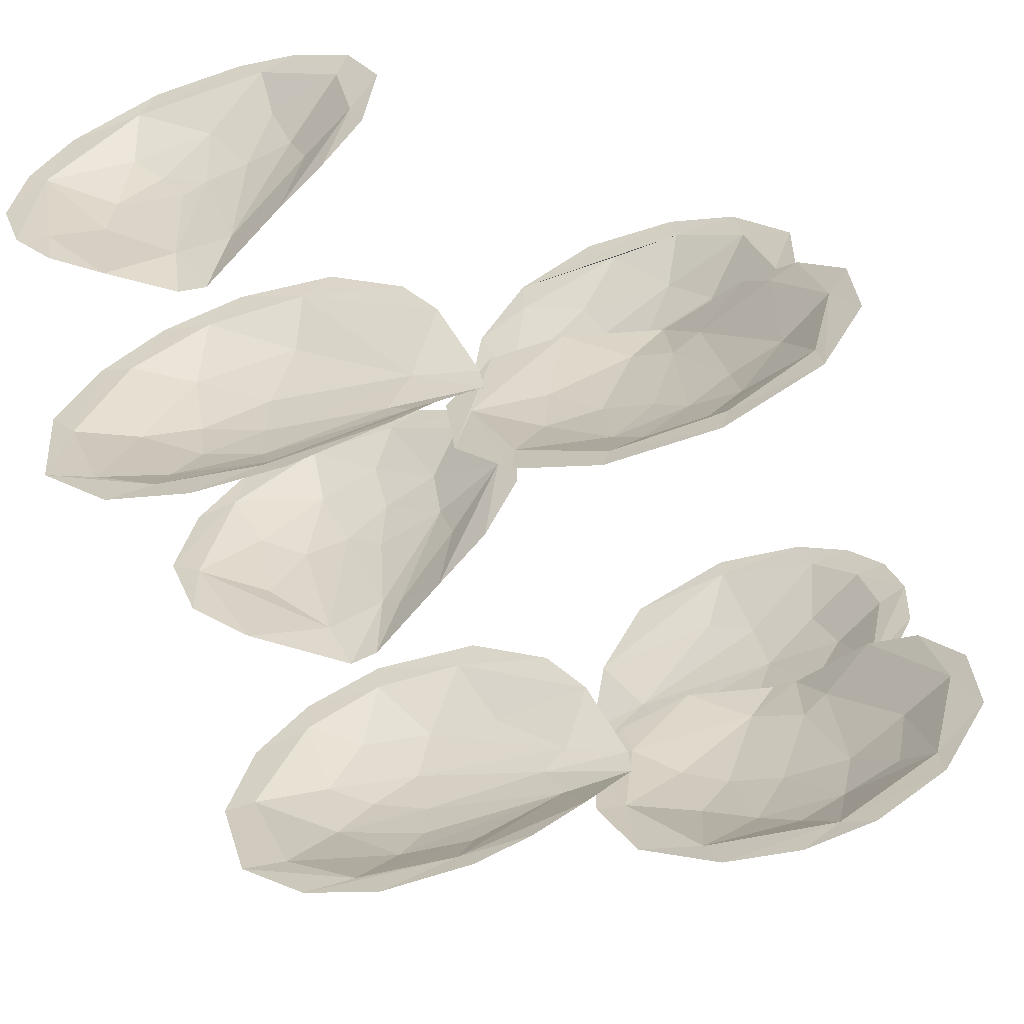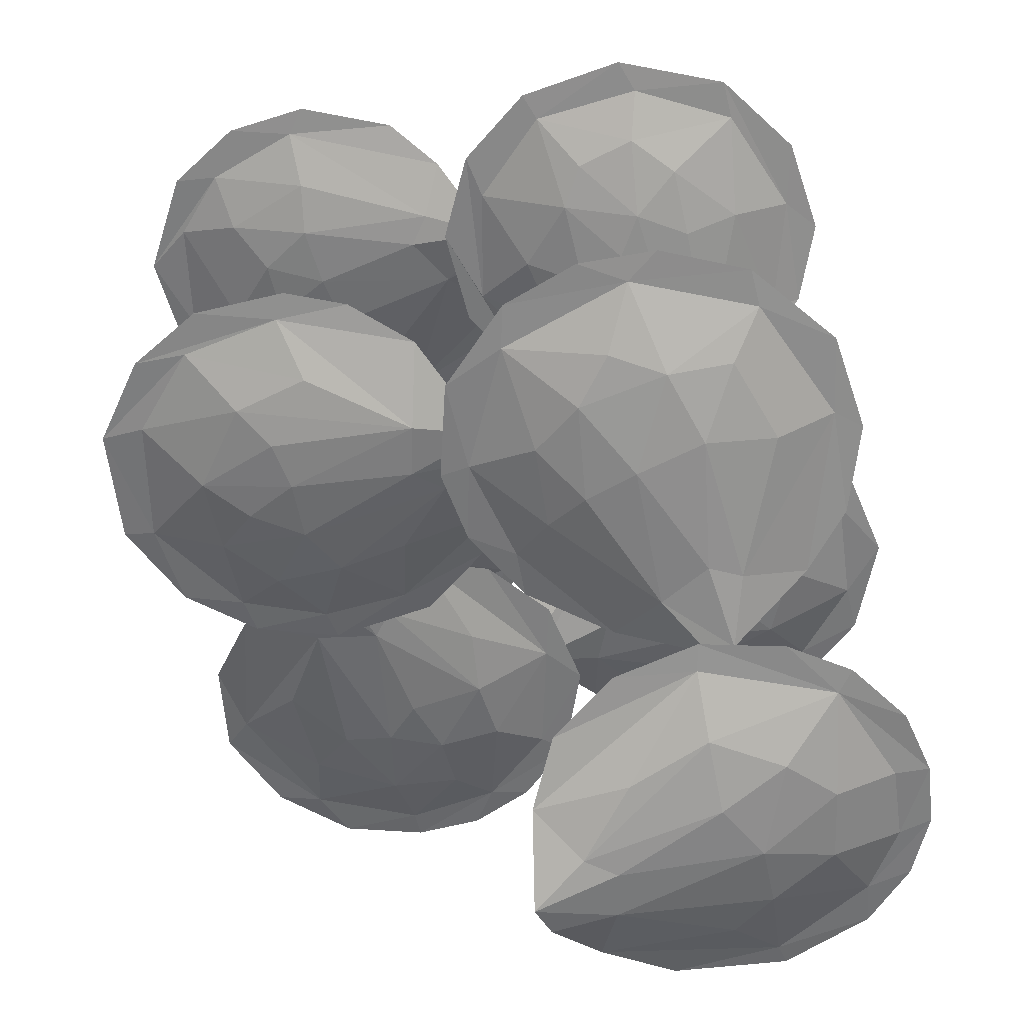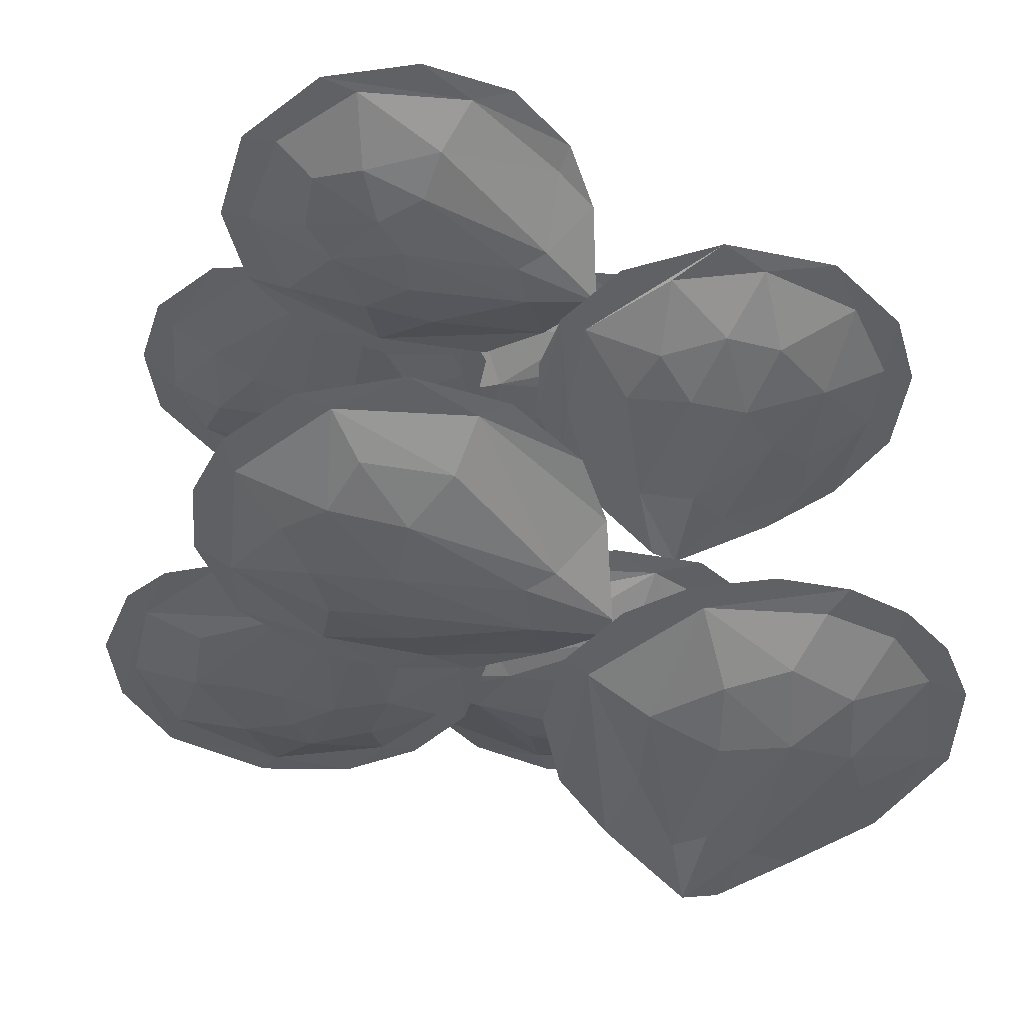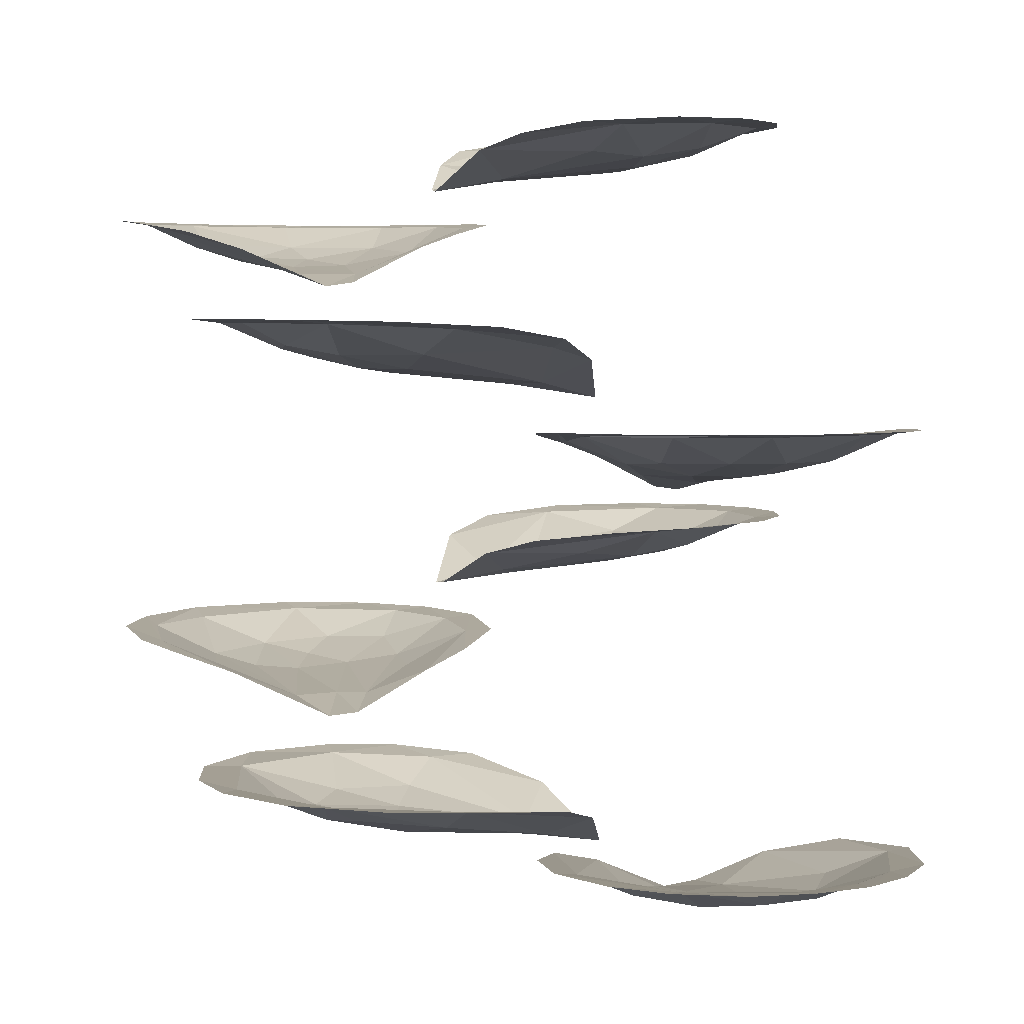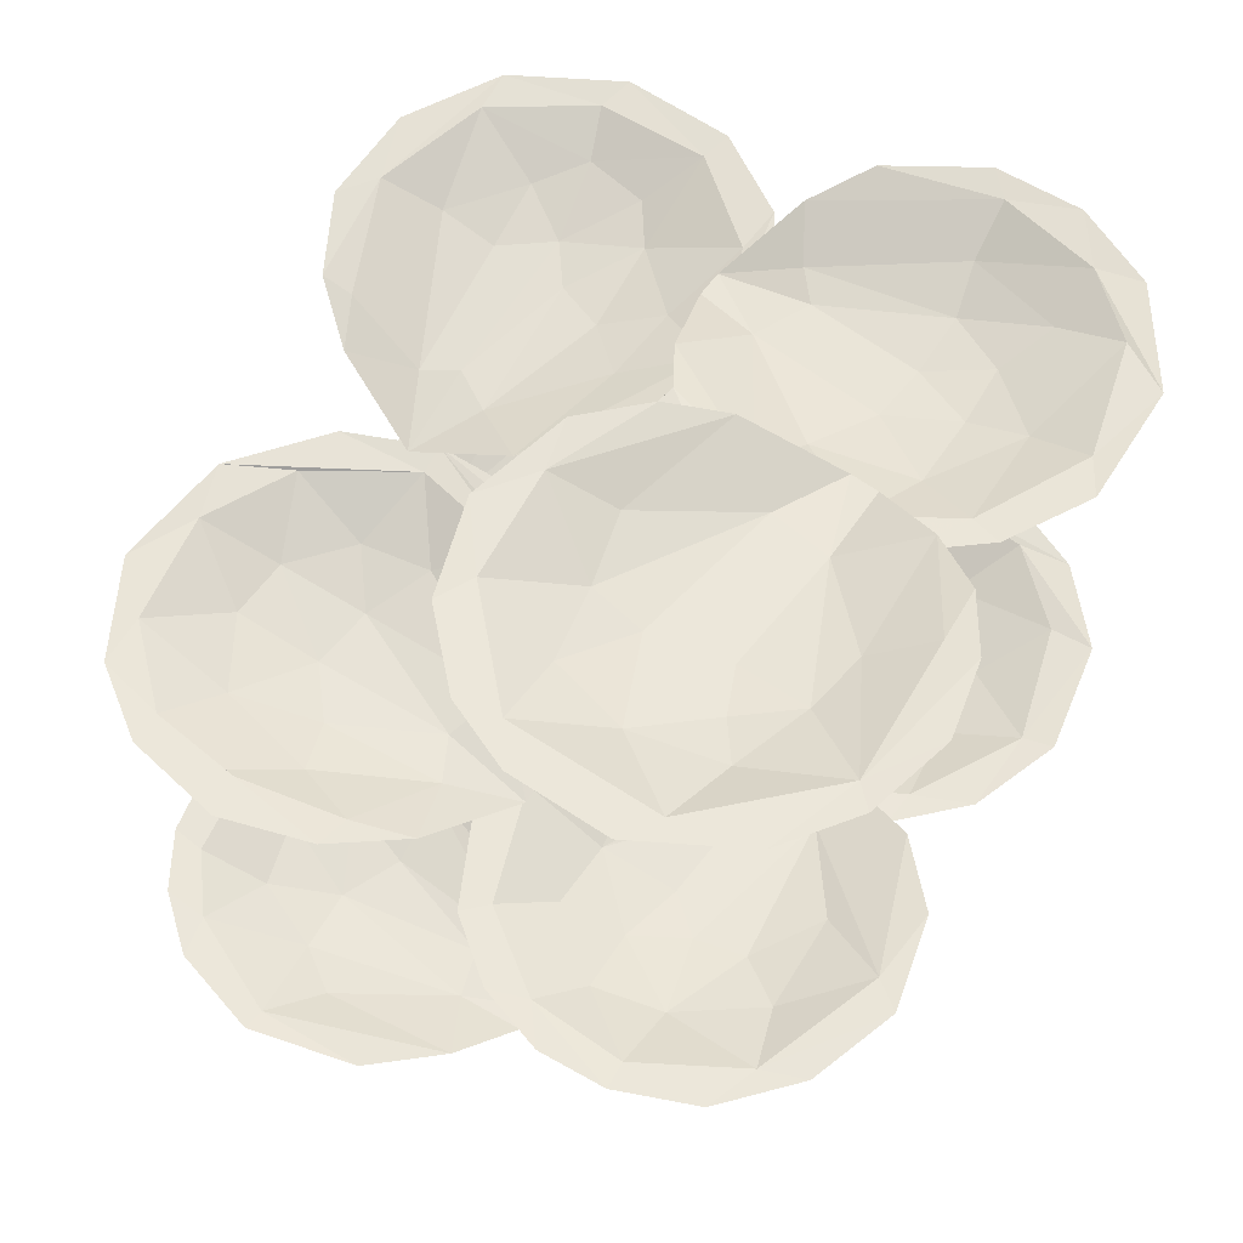
<metadata>
{"format":"obj","ext":"obj","renderer":"f3d","projection":"perspective","resolution":1024,"background":"white","views":[{"elev":-61.2,"azim":-161.0,"up":"+Z"},{"elev":-58.5,"azim":-158.6,"up":"+Y"},{"elev":-42.5,"azim":-105.3,"up":"+Y"},{"elev":4.2,"azim":-103.6,"up":"+Y"},{"elev":58.8,"azim":37.0,"up":"+Y"}]}
</metadata>
<code>
o Sphere.002
v -7.206 -4.035 -2.107
v -7.912 -3.543 -6.48
v -6.363 -3.583 -6.926
v -4.465 -3.588 -6.613
v -2.978 -3.572 -5.084
v -4.157 -4.034 -4.081
v -2.185 -6.208 0.4695
v -7.117 -5.121 2.587
v -3.269 -5.346 -1.633
v 0.08523 -1.464 -2.776
v 1.76 -0.3776 2.336
v 0.6326 -0.4204 2.448
v 0.701 -0.3723 2.848
v -2.3 -0.6089 -1.686
v -2.44 -2.859 -4.868
v -2.725 -2.844 -5.54
v -0.7305 -2.634 -5.879
v -0.4002 -1.994 -7.89
v 0.04112 -2.569 -4.91
v -1.363 -2.104 -2.603
v -1.613 -2.055 -2.245
v -5.089 2.837 -7.377
v -2.185 0.1555 0.6499
v -6.03 1.229 3.245
v -5.786 0.7755 1.89
v -7.032 1.248 2.634
v -6.434 0.7854 0.9534
v -4.858 1.188 -2.323
v -3.923 1.12 -2.098
v -3.072 0.9581 -1.476
v 2.052 5.987 1.975
v 0.6681 5.388 0.7065
v -2.747 5.872 -1.037
v -2.767 4.144 -7.173
v -0.8014 3.666 -5.245
v 0.08558 3.805 -4.889
v -0.4407 4.374 -2.236
v -0.8105 3.695 -4.437
v -2.785 4.124 -3.057
v -5.955 -4.62 -1.661
v -6.018 -4.439 -2.885
v -6.404 -4.395 -2.57
v -7.971 -3.786 -2.662
v -8.573 -3.636 -3.764
v -8.283 -3.668 -4.126
v -8.636 -3.569 -5.137
v -7.297 -3.908 -5.453
v -6.588 -4.232 -4.625
v -7.846 -3.597 -5.96
v -6.44 -4.048 -5.681
v -6.866 -3.534 -7.186
v -5.799 -3.927 -6.176
v -5.819 -3.533 -7.385
v -4.709 -3.531 -7.176
v -5.183 -4.063 -5.649
v -4.409 -3.995 -5.217
v -3.401 -3.625 -5.106
v -2.969 -3.616 -4.055
v -3.391 -3.725 -2.962
v -4.801 -4.211 -4.37
v -5.233 -4.412 -2.579
v -4.38 -4.032 -2.11
v -5.591 -4.288 -4.54
v -5.596 -4.6 -1.668
v -3.44 -6.019 0.4348
v -2.251 -6.118 0.9699
v -3.179 -6.003 1.108
v -5.407 -5.818 0.962
v -2.634 -5.628 1.976
v -3.423 -5.311 2.966
v -4.95 -5.174 3.494
v -4.539 -5.594 2.31
v -4.943 -5.219 3.161
v -6.478 -5.179 2.585
v -5.242 -5.695 1.889
v -6.3 -5.134 3.194
v -6.271 -5.565 1.543
v -7.185 -5.165 1.817
v -7.655 -5.113 1.809
v -7.433 -5.183 0.7835
v -7.893 -5.108 0.937
v -6.619 -5.538 0.5687
v -7.851 -5.112 -0.04743
v -7.113 -5.168 -0.8001
v -6.132 -5.63 -0.2075
v -7.4 -5.117 -1.054
v -5.593 -5.15 -2.243
v -6.692 -5.127 -1.755
v -5.448 -5.211 -1.866
v -5.28 -5.605 -0.968
v -4.352 -5.212 -2.183
v -4.041 -5.734 -0.7369
v -2.639 -5.624 -0.7766
v -3.074 -5.993 0.04679
v -5.105 -5.842 0.05044
v 0.4159 -1.277 -1.865
v 1.514 -0.8094 -2.236
v 1.366 -0.9633 -0.7442
v 2.4 -0.5513 -1.366
v 0.8537 -1.042 0.2196
v 2.841 -0.4311 0.003048
v 1.938 -0.4398 1.567
v 1.551 -0.7913 0.6707
v 2.533 -0.3951 1.319
v 0.1743 -1.085 0.4082
v 0.5626 -0.8197 1.49
v -0.3549 -0.7326 1.795
v -0.2573 -0.371 2.958
v -1.237 -0.3737 2.702
v -1.864 -0.4352 1.752
v -1.345 -0.8035 1.092
v -2.866 -0.4062 0.8331
v -2.862 -0.4661 -0.5622
v -2.537 -0.4849 0.1891
v -1.426 -0.9542 0.1324
v -1.674 -0.8762 -0.7814
v -0.7496 -1.2 -1.847
v -1.49 -0.8642 -2.305
v -0.4265 -1.272 -1.576
v -3.645 -2.995 -4.761
v -3.669 -3.034 -5.192
v -3.168 -2.405 -6.559
v -2.48 -2.173 -7.323
v -1.533 -2.483 -6.603
v -1.45 -2.107 -7.436
v -0.01851 -2.034 -7.368
v -0.4483 -2.46 -6.484
v 0.7037 -1.97 -7.465
v 1.046 -2.044 -6.506
v 1.664 -1.95 -6.531
v 0.5005 -2.437 -5.553
v 2.073 -1.947 -4.973
v -0.5852 -2.649 -4.386
v 0.6777 -2.377 -4.49
v 1.65 -2.008 -4.864
v 1.718 -1.953 -3.656
v 0.9429 -2.009 -3.288
v 0.9587 -1.964 -2.763
v 0.192 -2.343 -3.634
v -0.1281 -2.037 -2.668
v -0.7462 -2.699 -5.209
v -0.1236 -1.986 -2.223
v -0.8038 -2.516 -3.607
v -3.223 -2.462 -3.64
v -2.779 -2.831 -4.47
v -5.811 1.73 -1.698
v -5.959 1.926 -2.955
v -6.367 1.958 -2.628
v -7.132 2.281 -2.123
v -7.938 2.571 -2.709
v -8.568 2.729 -3.73
v -8.266 2.704 -4.274
v -7.496 2.361 -4.538
v -8.639 2.797 -5.129
v -6.726 2.159 -4.601
v -6.867 2.349 -5.564
v -8.005 2.824 -6.471
v -7.927 2.77 -5.907
v -6.417 2.48 -6.227
v -6.711 2.782 -6.848
v -6.11 2.161 -5.154
v -6.628 2.836 -7.349
v -5.537 2.422 -6.147
v -5.163 2.784 -6.961
v -3.907 2.832 -6.733
v -3.115 2.811 -5.638
v -3.924 2.755 -6.091
v -4.215 2.377 -4.919
v -2.947 2.759 -4.198
v -4.945 2.127 -4.407
v -3.533 2.612 -2.83
v -3.296 2.715 -4.499
v -4.246 2.298 -3.851
v -5.653 2.09 -4.64
v -4.48 2.298 -2.134
v -5.366 1.919 -2.647
v -3.447 0.3418 0.5536
v -4.682 0.5392 1.421
v -3.073 0.4015 1.153
v -4.381 0.7229 2.114
v -2.696 0.7925 2.057
v -3.465 0.9277 2.406
v -5.291 0.5327 0.7925
v -3.482 1.055 2.912
v -4.655 1.182 3.409
v -5.054 1.092 2.883
v -6.086 1.18 2.767
v -7.13 1.209 1.911
v -7.507 1.202 0.3648
v -6.457 0.7839 0.1028
v -7.806 1.257 -0.3698
v -6.932 1.247 -1.66
v -5.261 0.5512 -0.07986
v -5.721 1.169 -1.859
v -4.938 0.7195 -0.9815
v -5.781 1.225 -2.248
v -4.158 1.033 -1.681
v -2.613 0.7196 -0.7883
v -2.222 0.2117 0.2684
v 0.2012 4.953 -2.809
v 1.16 5.411 -2.46
v 2.499 5.842 -1.222
v 1.942 5.698 -1.969
v 1.381 5.411 -0.7165
v 2.33 5.914 0.7456
v 1.315 5.428 0.1202
v 2.815 5.929 -0.1795
v 2.631 5.97 1.015
v 1.029 5.946 2.269
v 1.114 5.6 1.241
v 0.7718 5.998 2.804
v -0.05484 5.549 1.542
v -0.5764 5.998 2.849
v -0.964 5.951 2.353
v -1.514 5.995 2.508
v -0.673 5.312 0.361
v -1.094 5.602 1.349
v -2.413 5.984 1.703
v -1.398 5.435 0.3098
v -2.24 5.917 1.174
v -2.932 5.953 0.4245
v -1.707 5.489 -0.6248
v -2.141 5.717 -1.886
v -0.5376 5.1 -1.787
v -1.45 5.491 -2.391
v -0.01644 5.271 0.2972
v -0.1966 4.902 -2.84
v -3.689 3.321 -5.212
v -2.439 3.519 -5.384
v -3.269 3.868 -6.395
v -2.805 3.579 -5.748
v -1.541 4.32 -7.876
v -1.192 4.284 -7.564
v -1.083 3.95 -6.807
v -0.319 4.378 -7.925
v -0.8518 3.75 -6.106
v 0.2401 4.342 -7.293
v 0.8604 4.405 -7.436
v 0.2455 4.041 -6.498
v -0.02353 3.826 -5.728
v 1.128 4.36 -6.593
v 1.863 4.418 -6.196
v 0.8486 4.018 -5.029
v 1.672 4.371 -5.002
v 2.017 4.42 -4.524
v 1.05 4.362 -3.484
v 1.486 4.414 -3.38
v 0.6659 4.401 -2.617
v -0.002756 4.339 -2.767
v -1.769 4.304 -2.359
v -1.355 4.271 -2.652
v -3.229 3.915 -3.692
v -2.739 3.516 -4.609
v -7.49 -4.021 -4.234
v -3.555 -3.546 -6.341
v -3.521 -3.732 -3.626
v -0.3868 -1.13 -0.006858
v 2.402 -0.5097 -0.2972
v -0.4887 -0.9848 0.9048
v -0.7168 -0.4228 2.465
v -2.122 -0.3814 2.102
v -0.3301 -1.422 -2.746
v -1.7 -2.064 -7.758
v -2.711 -2.224 -2.923
v -1.809 -2.556 -3.65
v -7.515 2.451 -2.761
v -5.109 2.296 -5.637
v -7.845 1.258 1.344
v -6.992 1.189 -0.9153
v -5.857 0.7781 -0.7364
v -3.25 0.4539 -0.2588
v 0.307 5.097 -1.703
v 2.044 5.751 -1.228
v 0.3333 5.258 0.06964
v -2.519 5.859 -0.3552
v 0.2041 3.999 -3.791
v -1.167 3.89 -3.483
v -3.651 3.379 -4.805
f 41 48 63
f 1 42 40
f 42 48 41
f 43 45 1
f 44 45 43
f 46 45 44
f 49 47 254
f 49 46 2
f 47 50 48
f 49 2 3
f 49 50 47
f 2 51 3
f 48 50 63
f 51 53 3
f 50 52 55
f 3 54 4
f 52 4 55
f 55 4 56
f 255 57 4
f 4 57 56
f 5 57 255
f 56 57 6
f 56 6 60
f 57 58 256
f 256 58 59
f 6 256 61
f 256 62 61
f 60 61 63
f 64 40 61
f 40 41 61
f 7 66 67
f 66 69 67
f 69 72 67
f 69 73 72
f 70 73 69
f 73 75 72
f 71 76 73
f 77 68 75
f 73 76 74
f 74 79 78
f 78 80 77
f 81 80 78
f 80 82 77
f 80 81 84
f 81 83 84
f 82 84 85
f 84 83 86
f 85 95 68
f 88 87 84
f 85 90 95
f 90 89 92
f 89 91 9
f 93 94 92
f 90 92 94
f 94 7 65
f 119 105 257
f 119 10 96
f 10 97 96
f 96 100 105
f 97 258 96
f 103 100 98
f 101 102 258
f 258 102 103
f 102 106 103
f 106 105 100
f 102 11 12
f 102 12 106
f 13 260 12
f 12 107 106
f 106 107 259
f 107 111 259
f 107 260 111
f 259 257 105
f 260 110 111
f 261 110 260
f 261 112 110
f 112 113 114
f 257 115 119
f 116 114 118
f 115 117 119
f 117 118 262
f 117 262 119
f 262 10 119
f 16 141 15
f 122 16 121
f 16 17 141
f 122 125 16
f 124 127 16
f 123 125 122
f 18 125 263
f 126 127 124
f 18 128 125
f 129 131 127
f 17 131 141
f 135 134 131
f 134 137 139
f 19 134 133
f 136 138 137
f 134 139 133
f 138 140 137
f 142 20 140
f 142 21 20
f 143 20 265
f 20 264 144
f 265 144 145
f 133 145 15
f 144 120 145
f 133 15 141
f 120 121 15
f 176 146 147
f 146 149 148
f 149 266 148
f 266 153 148
f 150 152 266
f 152 153 266
f 151 152 150
f 152 158 153
f 153 156 155
f 157 158 152
f 158 156 153
f 156 161 155
f 158 159 156
f 159 161 156
f 159 163 161
f 164 163 159
f 161 163 267
f 164 22 165
f 163 164 267
f 267 174 161
f 164 165 167
f 267 167 168
f 174 267 170
f 267 168 170
f 168 173 170
f 166 171 172
f 172 171 175
f 23 181 179
f 179 178 177
f 181 182 179
f 182 180 179
f 180 25 178
f 186 25 180
f 25 183 178
f 185 24 184
f 187 26 188
f 25 27 183
f 268 189 188
f 183 27 190
f 189 190 27
f 189 191 269
f 190 269 270
f 190 270 193
f 269 194 270
f 196 194 192
f 270 194 195
f 196 28 29
f 194 196 197
f 197 196 30
f 195 197 271
f 197 30 198
f 195 271 193
f 193 271 177
f 271 23 177
f 272 274 226
f 227 200 272
f 201 204 272
f 204 206 272
f 202 273 203
f 205 206 204
f 205 210 206
f 206 210 32
f 205 209 210
f 205 31 209
f 31 211 209
f 209 212 210
f 210 212 32
f 213 214 209
f 212 214 217
f 213 215 214
f 212 217 216
f 215 220 214
f 217 220 219
f 218 221 220
f 275 221 33
f 275 33 223
f 219 222 224
f 216 224 226
f 229 228 231
f 230 231 228
f 231 236 229
f 34 233 230
f 230 233 231
f 233 234 231
f 233 237 234
f 237 239 234
f 235 238 237
f 240 35 236
f 237 241 239
f 237 242 241
f 241 243 239
f 242 244 241
f 247 246 244
f 243 246 276
f 247 248 246
f 36 276 38
f 276 249 277
f 251 37 250
f 251 39 252
f 251 252 253
f 38 253 35
f 253 252 278
f 278 228 253
f 253 229 35
f 41 40 42
f 42 1 45
f 42 45 254
f 42 254 48
f 45 46 49
f 45 49 254
f 254 47 48
f 49 3 50
f 3 52 50
f 63 50 55
f 3 53 54
f 52 3 4
f 54 255 4
f 55 56 60
f 63 55 60
f 57 5 58
f 6 57 256
f 60 6 61
f 256 59 62
f 62 64 61
f 63 61 41
f 65 7 67
f 65 67 68
f 67 75 68
f 67 72 75
f 70 71 73
f 73 74 75
f 75 74 77
f 74 76 8
f 74 78 77
f 74 8 79
f 77 82 68
f 79 81 78
f 68 82 85
f 82 80 84
f 86 88 84
f 85 84 90
f 90 84 89
f 89 84 87
f 89 87 91
f 92 89 93
f 95 90 94
f 93 89 9
f 65 95 94
f 94 93 7
f 95 65 68
f 119 96 105
f 96 258 98
f 96 98 100
f 97 99 258
f 99 101 258
f 258 103 98
f 101 104 102
f 102 104 11
f 103 106 100
f 11 13 12
f 13 108 260
f 106 259 105
f 107 12 260
f 260 108 109
f 109 261 260
f 259 111 115
f 111 110 114
f 110 112 114
f 257 259 115
f 115 111 114
f 115 114 116
f 114 113 14
f 114 14 118
f 115 116 117
f 116 118 117
f 15 121 16
f 16 125 124
f 16 127 17
f 123 263 125
f 125 126 124
f 125 128 126
f 127 131 17
f 126 129 127
f 126 128 130
f 126 130 129
f 141 131 19
f 130 135 129
f 129 135 131
f 130 132 135
f 131 134 19
f 135 132 136
f 134 135 137
f 135 136 137
f 19 133 141
f 138 142 140
f 139 137 140
f 139 140 143
f 133 139 143
f 143 140 20
f 20 21 264
f 133 143 145
f 265 20 144
f 143 265 145
f 145 120 15
f 147 146 148
f 147 161 174
f 148 155 147
f 147 155 161
f 149 150 266
f 148 153 155
f 151 154 152
f 152 154 157
f 158 157 160
f 160 157 162
f 158 160 159
f 160 162 164
f 160 164 159
f 162 22 164
f 267 164 167
f 165 166 172
f 165 172 167
f 168 167 172
f 168 172 173
f 166 169 171
f 173 172 175
f 173 175 176
f 170 173 176
f 174 170 176
f 175 146 176
f 174 176 147
f 177 23 179
f 177 178 183
f 179 180 178
f 181 184 182
f 182 186 180
f 182 184 186
f 184 187 186
f 184 24 187
f 186 187 25
f 187 24 26
f 187 188 25
f 188 26 268
f 188 27 25
f 188 189 27
f 190 193 183
f 268 191 189
f 190 189 269
f 191 192 194
f 191 194 269
f 193 270 195
f 195 194 197
f 196 29 30
f 271 197 198
f 183 193 177
f 271 198 199
f 271 199 23
f 224 227 272
f 272 200 201
f 201 203 273
f 201 273 204
f 272 206 274
f 273 205 204
f 202 205 273
f 202 207 205
f 206 32 274
f 207 208 205
f 205 208 31
f 274 32 226
f 32 212 226
f 209 214 212
f 211 213 209
f 212 216 226
f 215 218 220
f 217 214 220
f 216 217 219
f 220 221 275
f 219 220 275
f 219 275 222
f 222 275 225
f 275 223 225
f 216 219 224
f 222 225 224
f 224 225 227
f 226 224 272
f 229 236 35
f 231 234 236
f 34 232 233
f 232 235 233
f 235 237 233
f 234 239 236
f 236 239 240
f 238 242 237
f 239 243 240
f 241 244 243
f 240 243 36
f 35 240 36
f 242 245 244
f 243 244 246
f 36 243 276
f 244 245 247
f 36 38 35
f 246 248 249
f 276 246 249
f 248 37 249
f 38 276 277
f 249 37 251
f 277 249 251
f 251 250 39
f 277 251 253
f 38 277 253
f 253 228 229

</code>
